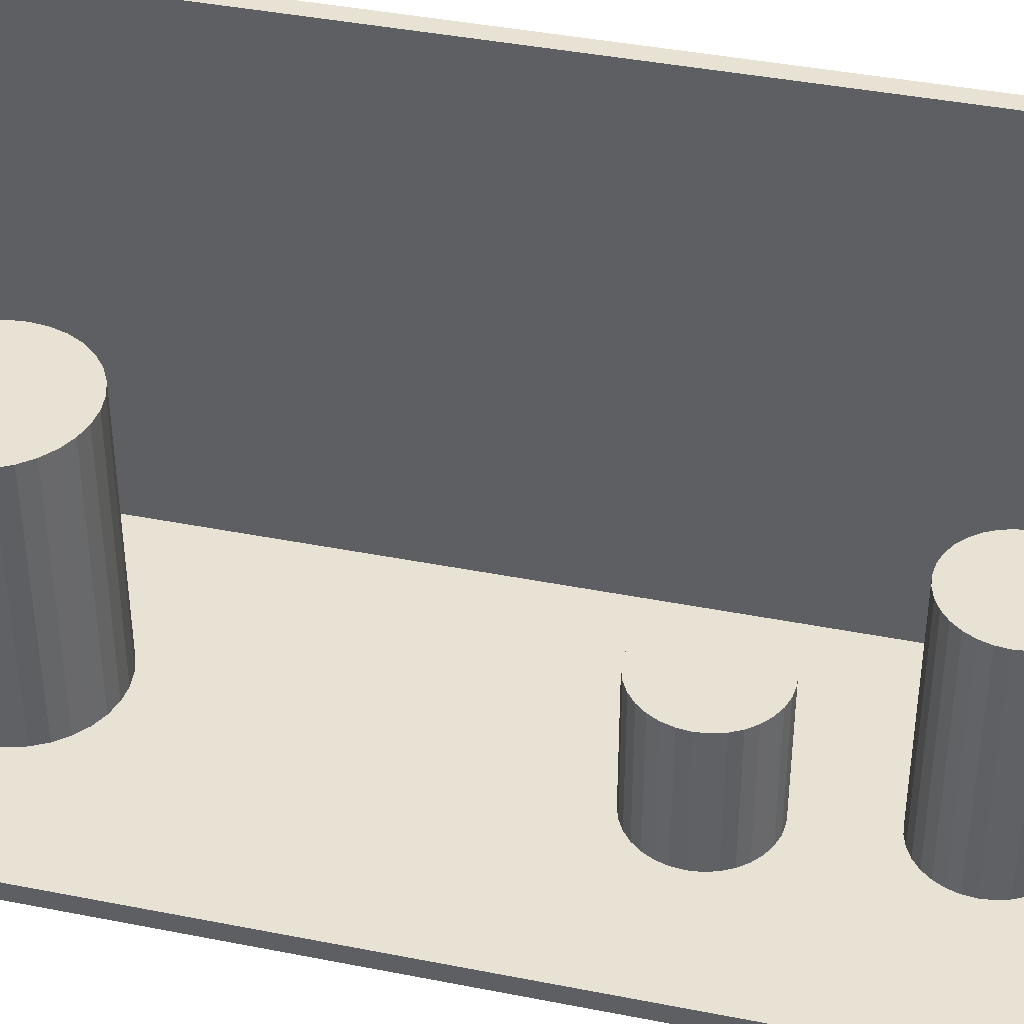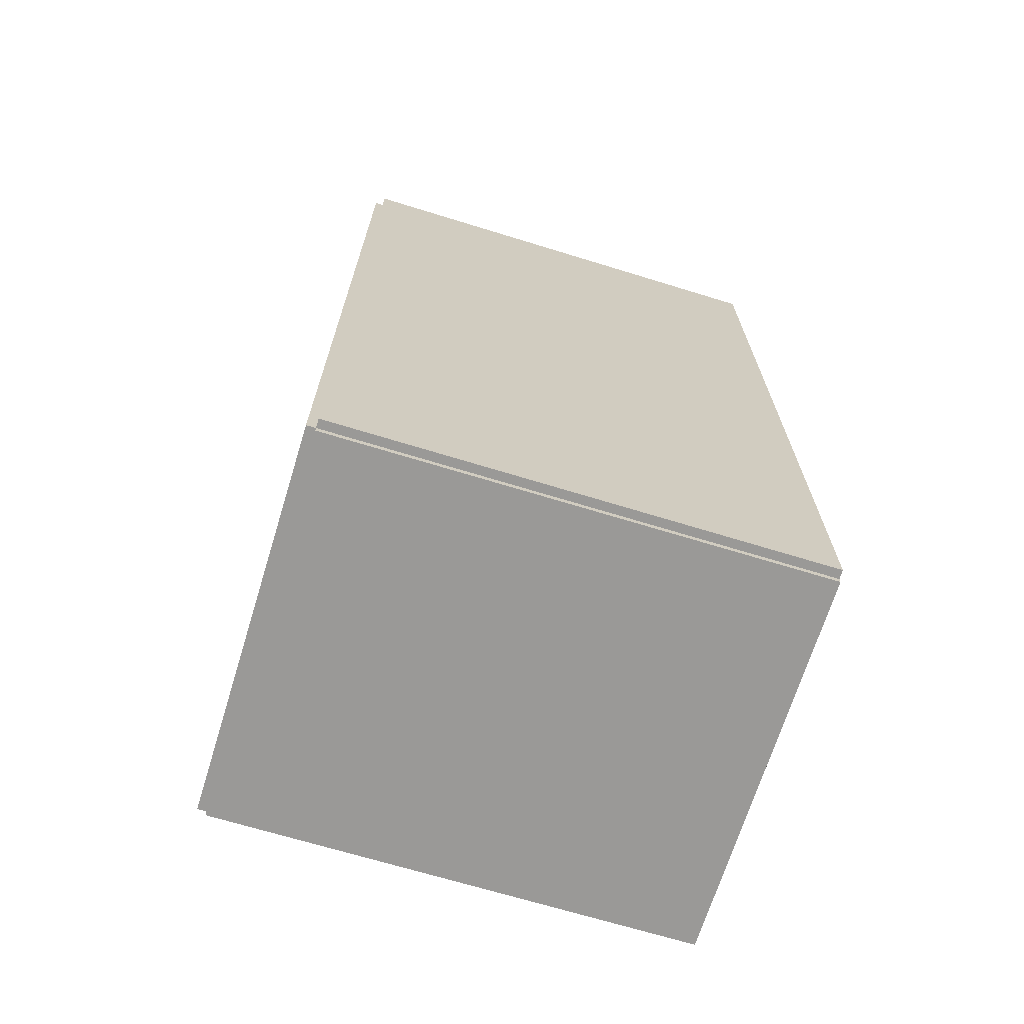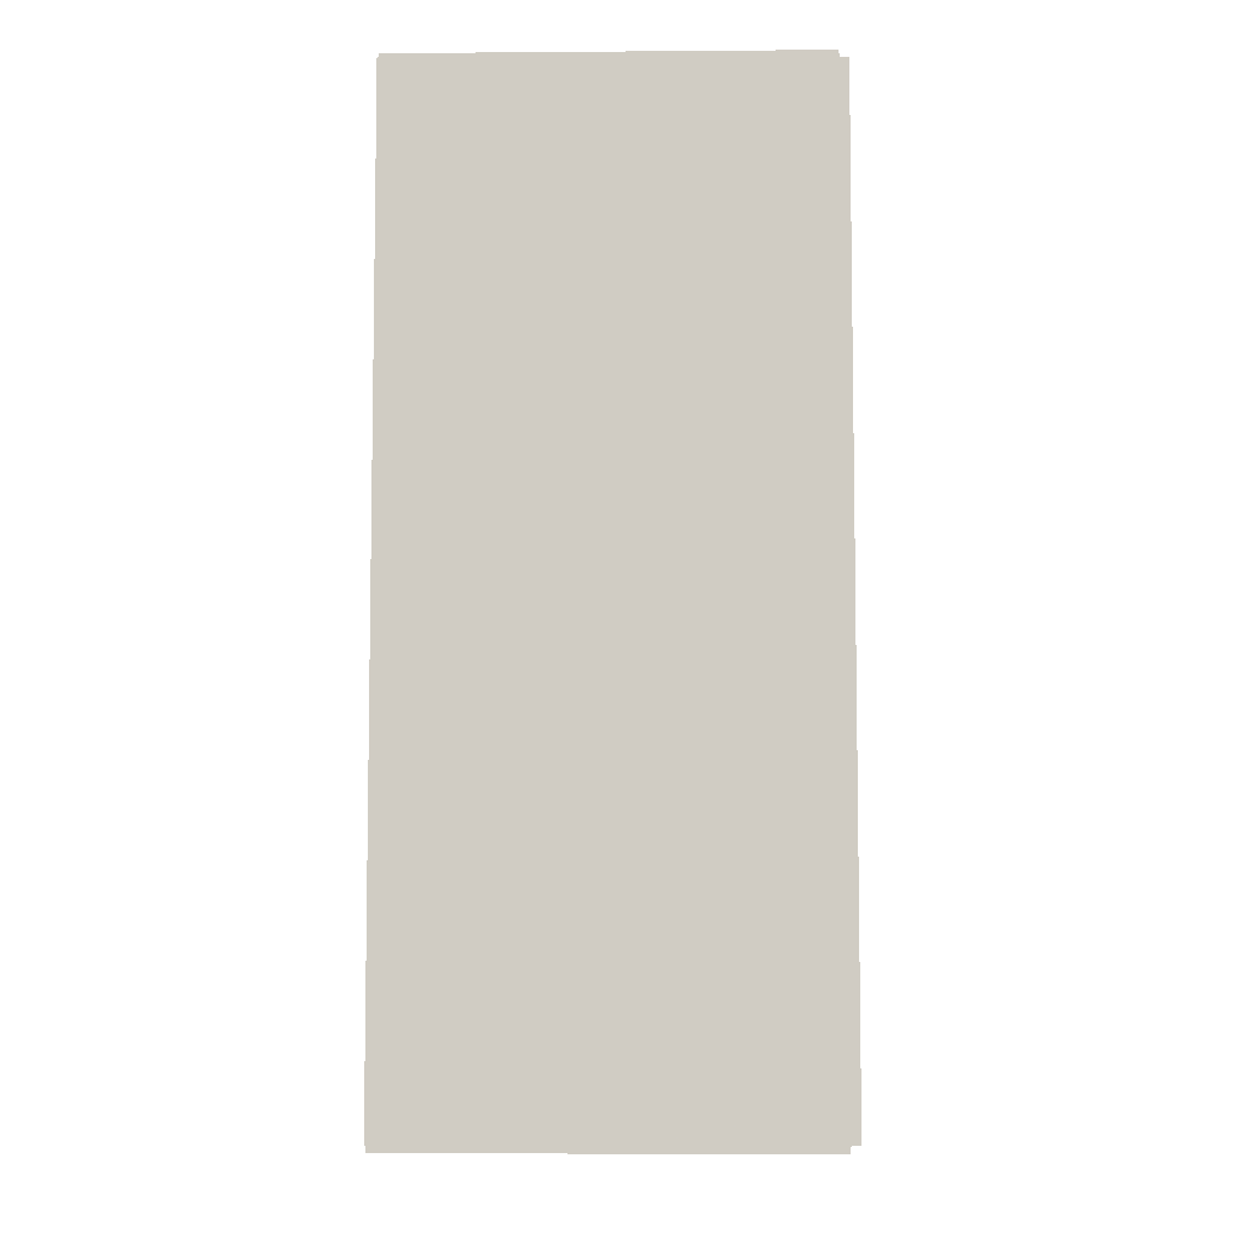
<metadata>
{"format":"obj","ext":"obj","renderer":"f3d","projection":"perspective","resolution":1024,"background":"white","views":[{"elev":40.7,"azim":103.6,"up":"+Z"},{"elev":-68.9,"azim":-107.1,"up":"+Y"},{"elev":-6.4,"azim":-178.7,"up":"+Y"}]}
</metadata>
<code>
v -0.07688 -0.1778 -0.003489
v -0.07688 -0.1778 0.003489
v -0.07688 0.1778 -0.003489
v -0.07688 0.1778 0.003489
v 0.07688 -0.1778 -0.003489
v 0.07688 -0.1778 0.003489
v 0.07688 0.1778 -0.003489
v 0.07688 0.1778 0.003489
v -0.07339 -0.1778 0
v -0.08037 -0.1778 0
v -0.07339 0.1778 0
v -0.08037 0.1778 0
v -0.07339 -0.1778 0.1875
v -0.08037 -0.1778 0.1875
v -0.07339 0.1778 0.1875
v -0.08037 0.1778 0.1875
v -0.07688 0.1752 0.1875
v -0.07688 0.1805 0.1875
v -0.07688 0.1752 0
v -0.07688 0.1805 0
v 0.07688 0.1752 0.1875
v 0.07688 0.1805 0.1875
v 0.07688 0.1752 0
v 0.07688 0.1805 0
v -0.07688 -0.1752 0
v -0.07688 -0.1805 0
v -0.07688 -0.1752 0.1875
v -0.07688 -0.1805 0.1875
v 0.07688 -0.1752 0
v 0.07688 -0.1805 0
v 0.07688 -0.1752 0.1875
v 0.07688 -0.1805 0.1875
v 0.002043 0.1323 0.006978
v 0.02482 0.1323 0.006978
v 0.02482 0.1323 0.09657
v 0.002043 0.1323 0.09657
v 0.02439 0.1368 0.006978
v 0.02439 0.1368 0.09657
v 0.02309 0.1411 0.006978
v 0.02309 0.1411 0.09657
v 0.02099 0.145 0.006978
v 0.02099 0.145 0.09657
v 0.01815 0.1485 0.006978
v 0.01815 0.1485 0.09657
v 0.0147 0.1513 0.006978
v 0.0147 0.1513 0.09657
v 0.01076 0.1534 0.006978
v 0.01076 0.1534 0.09657
v 0.006488 0.1547 0.006978
v 0.006488 0.1547 0.09657
v 0.002043 0.1551 0.006978
v 0.002043 0.1551 0.09657
v -0.002401 0.1547 0.006978
v -0.002401 0.1547 0.09657
v -0.006675 0.1534 0.006978
v -0.006675 0.1534 0.09657
v -0.01061 0.1513 0.006978
v -0.01061 0.1513 0.09657
v -0.01407 0.1485 0.006978
v -0.01407 0.1485 0.09657
v -0.0169 0.145 0.006978
v -0.0169 0.145 0.09657
v -0.019 0.1411 0.006978
v -0.019 0.1411 0.09657
v -0.0203 0.1368 0.006978
v -0.0203 0.1368 0.09657
v -0.02074 0.1323 0.006978
v -0.02074 0.1323 0.09657
v -0.0203 0.1279 0.006978
v -0.0203 0.1279 0.09657
v -0.019 0.1236 0.006978
v -0.019 0.1236 0.09657
v -0.0169 0.1197 0.006978
v -0.0169 0.1197 0.09657
v -0.01407 0.1162 0.006978
v -0.01407 0.1162 0.09657
v -0.01061 0.1134 0.006978
v -0.01061 0.1134 0.09657
v -0.006675 0.1113 0.006978
v -0.006675 0.1113 0.09657
v -0.002401 0.11 0.006978
v -0.002401 0.11 0.09657
v 0.002043 0.1096 0.006978
v 0.002043 0.1096 0.09657
v 0.006488 0.11 0.006978
v 0.006488 0.11 0.09657
v 0.01076 0.1113 0.006978
v 0.01076 0.1113 0.09657
v 0.0147 0.1134 0.006978
v 0.0147 0.1134 0.09657
v 0.01815 0.1162 0.006978
v 0.01815 0.1162 0.09657
v 0.02099 0.1197 0.006978
v 0.02099 0.1197 0.09657
v 0.02309 0.1236 0.006978
v 0.02309 0.1236 0.09657
v 0.02439 0.1279 0.006978
v 0.02439 0.1279 0.09657
v 0.009929 0.05571 0.006978
v 0.03297 0.05571 0.006978
v 0.03297 0.05571 0.0584
v 0.009929 0.05571 0.0584
v 0.03253 0.0602 0.006978
v 0.03253 0.0602 0.0584
v 0.03122 0.06452 0.006978
v 0.03122 0.06452 0.0584
v 0.02909 0.06851 0.006978
v 0.02909 0.06851 0.0584
v 0.02622 0.072 0.006978
v 0.02622 0.072 0.0584
v 0.02273 0.07486 0.006978
v 0.02273 0.07486 0.0584
v 0.01875 0.07699 0.006978
v 0.01875 0.07699 0.0584
v 0.01442 0.0783 0.006978
v 0.01442 0.0783 0.0584
v 0.009929 0.07875 0.006978
v 0.009929 0.07875 0.0584
v 0.005434 0.0783 0.006978
v 0.005434 0.0783 0.0584
v 0.001112 0.07699 0.006978
v 0.001112 0.07699 0.0584
v -0.002872 0.07486 0.006978
v -0.002872 0.07486 0.0584
v -0.006364 0.072 0.006978
v -0.006364 0.072 0.0584
v -0.009229 0.06851 0.006978
v -0.009229 0.06851 0.0584
v -0.01136 0.06452 0.006978
v -0.01136 0.06452 0.0584
v -0.01267 0.0602 0.006978
v -0.01267 0.0602 0.0584
v -0.01311 0.05571 0.006978
v -0.01311 0.05571 0.0584
v -0.01267 0.05121 0.006978
v -0.01267 0.05121 0.0584
v -0.01136 0.04689 0.006978
v -0.01136 0.04689 0.0584
v -0.009229 0.0429 0.006978
v -0.009229 0.0429 0.0584
v -0.006364 0.03941 0.006978
v -0.006364 0.03941 0.0584
v -0.002872 0.03655 0.006978
v -0.002872 0.03655 0.0584
v 0.001112 0.03442 0.006978
v 0.001112 0.03442 0.0584
v 0.005434 0.03311 0.006978
v 0.005434 0.03311 0.0584
v 0.009929 0.03266 0.006978
v 0.009929 0.03266 0.0584
v 0.01442 0.03311 0.006978
v 0.01442 0.03311 0.0584
v 0.01875 0.03442 0.006978
v 0.01875 0.03442 0.0584
v 0.02273 0.03655 0.006978
v 0.02273 0.03655 0.0584
v 0.02622 0.03941 0.006978
v 0.02622 0.03941 0.0584
v 0.02909 0.0429 0.006978
v 0.02909 0.0429 0.0584
v 0.03122 0.04689 0.006978
v 0.03122 0.04689 0.0584
v 0.03253 0.05121 0.006978
v 0.03253 0.05121 0.0584
v 0.0008267 -0.1417 0.006978
v 0.03241 -0.1417 0.006978
v 0.03241 -0.1417 0.05698
v 0.0008267 -0.1417 0.05698
v 0.03181 -0.1355 0.006978
v 0.03181 -0.1355 0.05698
v 0.03001 -0.1296 0.006978
v 0.03001 -0.1296 0.05698
v 0.02709 -0.1242 0.006978
v 0.02709 -0.1242 0.05698
v 0.02316 -0.1194 0.006978
v 0.02316 -0.1194 0.05698
v 0.01837 -0.1154 0.006978
v 0.01837 -0.1154 0.05698
v 0.01291 -0.1125 0.006978
v 0.01291 -0.1125 0.05698
v 0.006989 -0.1107 0.006978
v 0.006989 -0.1107 0.05698
v 0.0008267 -0.1101 0.006978
v 0.0008267 -0.1101 0.05698
v -0.005335 -0.1107 0.006978
v -0.005335 -0.1107 0.05698
v -0.01126 -0.1125 0.006978
v -0.01126 -0.1125 0.05698
v -0.01672 -0.1154 0.006978
v -0.01672 -0.1154 0.05698
v -0.02151 -0.1194 0.006978
v -0.02151 -0.1194 0.05698
v -0.02544 -0.1242 0.006978
v -0.02544 -0.1242 0.05698
v -0.02835 -0.1296 0.006978
v -0.02835 -0.1296 0.05698
v -0.03015 -0.1355 0.006978
v -0.03015 -0.1355 0.05698
v -0.03076 -0.1417 0.006978
v -0.03076 -0.1417 0.05698
v -0.03015 -0.1479 0.006978
v -0.03015 -0.1479 0.05698
v -0.02835 -0.1538 0.006978
v -0.02835 -0.1538 0.05698
v -0.02544 -0.1593 0.006978
v -0.02544 -0.1593 0.05698
v -0.02151 -0.164 0.006978
v -0.02151 -0.164 0.05698
v -0.01672 -0.168 0.006978
v -0.01672 -0.168 0.05698
v -0.01126 -0.1709 0.006978
v -0.01126 -0.1709 0.05698
v -0.005335 -0.1727 0.006978
v -0.005335 -0.1727 0.05698
v 0.0008267 -0.1733 0.006978
v 0.0008267 -0.1733 0.05698
v 0.006989 -0.1727 0.006978
v 0.006989 -0.1727 0.05698
v 0.01291 -0.1709 0.006978
v 0.01291 -0.1709 0.05698
v 0.01837 -0.168 0.006978
v 0.01837 -0.168 0.05698
v 0.02316 -0.164 0.006978
v 0.02316 -0.164 0.05698
v 0.02709 -0.1593 0.006978
v 0.02709 -0.1593 0.05698
v 0.03001 -0.1538 0.006978
v 0.03001 -0.1538 0.05698
v 0.03181 -0.1479 0.006978
v 0.03181 -0.1479 0.05698
v 0.0008267 -0.1417 0.05698
v 0.03241 -0.1417 0.05698
v 0.03241 -0.1417 0.107
v 0.0008267 -0.1417 0.107
v 0.03181 -0.1355 0.05698
v 0.03181 -0.1355 0.107
v 0.03001 -0.1296 0.05698
v 0.03001 -0.1296 0.107
v 0.02709 -0.1242 0.05698
v 0.02709 -0.1242 0.107
v 0.02316 -0.1194 0.05698
v 0.02316 -0.1194 0.107
v 0.01837 -0.1154 0.05698
v 0.01837 -0.1154 0.107
v 0.01291 -0.1125 0.05698
v 0.01291 -0.1125 0.107
v 0.006989 -0.1107 0.05698
v 0.006989 -0.1107 0.107
v 0.0008267 -0.1101 0.05698
v 0.0008267 -0.1101 0.107
v -0.005335 -0.1107 0.05698
v -0.005335 -0.1107 0.107
v -0.01126 -0.1125 0.05698
v -0.01126 -0.1125 0.107
v -0.01672 -0.1154 0.05698
v -0.01672 -0.1154 0.107
v -0.02151 -0.1194 0.05698
v -0.02151 -0.1194 0.107
v -0.02544 -0.1242 0.05698
v -0.02544 -0.1242 0.107
v -0.02835 -0.1296 0.05698
v -0.02835 -0.1296 0.107
v -0.03015 -0.1355 0.05698
v -0.03015 -0.1355 0.107
v -0.03076 -0.1417 0.05698
v -0.03076 -0.1417 0.107
v -0.03015 -0.1479 0.05698
v -0.03015 -0.1479 0.107
v -0.02835 -0.1538 0.05698
v -0.02835 -0.1538 0.107
v -0.02544 -0.1593 0.05698
v -0.02544 -0.1593 0.107
v -0.02151 -0.164 0.05698
v -0.02151 -0.164 0.107
v -0.01672 -0.168 0.05698
v -0.01672 -0.168 0.107
v -0.01126 -0.1709 0.05698
v -0.01126 -0.1709 0.107
v -0.005335 -0.1727 0.05698
v -0.005335 -0.1727 0.107
v 0.0008267 -0.1733 0.05698
v 0.0008267 -0.1733 0.107
v 0.006989 -0.1727 0.05698
v 0.006989 -0.1727 0.107
v 0.01291 -0.1709 0.05698
v 0.01291 -0.1709 0.107
v 0.01837 -0.168 0.05698
v 0.01837 -0.168 0.107
v 0.02316 -0.164 0.05698
v 0.02316 -0.164 0.107
v 0.02709 -0.1593 0.05698
v 0.02709 -0.1593 0.107
v 0.03001 -0.1538 0.05698
v 0.03001 -0.1538 0.107
v 0.03181 -0.1479 0.05698
v 0.03181 -0.1479 0.107
f 2 4 1
f 5 2 1
f 1 4 3
f 3 5 1
f 2 8 4
f 6 2 5
f 6 8 2
f 4 8 3
f 7 5 3
f 3 8 7
f 7 6 5
f 8 6 7
f 10 12 9
f 13 10 9
f 9 12 11
f 11 13 9
f 10 16 12
f 14 10 13
f 14 16 10
f 12 16 11
f 15 13 11
f 11 16 15
f 15 14 13
f 16 14 15
f 18 20 17
f 21 18 17
f 17 20 19
f 19 21 17
f 18 24 20
f 22 18 21
f 22 24 18
f 20 24 19
f 23 21 19
f 19 24 23
f 23 22 21
f 24 22 23
f 26 28 25
f 29 26 25
f 25 28 27
f 27 29 25
f 26 32 28
f 30 26 29
f 30 32 26
f 28 32 27
f 31 29 27
f 27 32 31
f 31 30 29
f 32 30 31
f 34 33 37
f 34 37 35
f 35 37 38
f 35 38 36
f 37 33 39
f 37 39 38
f 38 39 40
f 38 40 36
f 39 33 41
f 39 41 40
f 40 41 42
f 40 42 36
f 41 33 43
f 41 43 42
f 42 43 44
f 42 44 36
f 43 33 45
f 43 45 44
f 44 45 46
f 44 46 36
f 45 33 47
f 45 47 46
f 46 47 48
f 46 48 36
f 47 33 49
f 47 49 48
f 48 49 50
f 48 50 36
f 49 33 51
f 49 51 50
f 50 51 52
f 50 52 36
f 51 33 53
f 51 53 52
f 52 53 54
f 52 54 36
f 53 33 55
f 53 55 54
f 54 55 56
f 54 56 36
f 55 33 57
f 55 57 56
f 56 57 58
f 56 58 36
f 57 33 59
f 57 59 58
f 58 59 60
f 58 60 36
f 59 33 61
f 59 61 60
f 60 61 62
f 60 62 36
f 61 33 63
f 61 63 62
f 62 63 64
f 62 64 36
f 63 33 65
f 63 65 64
f 64 65 66
f 64 66 36
f 65 33 67
f 65 67 66
f 66 67 68
f 66 68 36
f 67 33 69
f 67 69 68
f 68 69 70
f 68 70 36
f 69 33 71
f 69 71 70
f 70 71 72
f 70 72 36
f 71 33 73
f 71 73 72
f 72 73 74
f 72 74 36
f 73 33 75
f 73 75 74
f 74 75 76
f 74 76 36
f 75 33 77
f 75 77 76
f 76 77 78
f 76 78 36
f 77 33 79
f 77 79 78
f 78 79 80
f 78 80 36
f 79 33 81
f 79 81 80
f 80 81 82
f 80 82 36
f 81 33 83
f 81 83 82
f 82 83 84
f 82 84 36
f 83 33 85
f 83 85 84
f 84 85 86
f 84 86 36
f 85 33 87
f 85 87 86
f 86 87 88
f 86 88 36
f 87 33 89
f 87 89 88
f 88 89 90
f 88 90 36
f 89 33 91
f 89 91 90
f 90 91 92
f 90 92 36
f 91 33 93
f 91 93 92
f 92 93 94
f 92 94 36
f 93 33 95
f 93 95 94
f 94 95 96
f 94 96 36
f 95 33 97
f 95 97 96
f 96 97 98
f 96 98 36
f 97 33 34
f 97 34 98
f 98 34 35
f 98 35 36
f 100 99 103
f 100 103 101
f 101 103 104
f 101 104 102
f 103 99 105
f 103 105 104
f 104 105 106
f 104 106 102
f 105 99 107
f 105 107 106
f 106 107 108
f 106 108 102
f 107 99 109
f 107 109 108
f 108 109 110
f 108 110 102
f 109 99 111
f 109 111 110
f 110 111 112
f 110 112 102
f 111 99 113
f 111 113 112
f 112 113 114
f 112 114 102
f 113 99 115
f 113 115 114
f 114 115 116
f 114 116 102
f 115 99 117
f 115 117 116
f 116 117 118
f 116 118 102
f 117 99 119
f 117 119 118
f 118 119 120
f 118 120 102
f 119 99 121
f 119 121 120
f 120 121 122
f 120 122 102
f 121 99 123
f 121 123 122
f 122 123 124
f 122 124 102
f 123 99 125
f 123 125 124
f 124 125 126
f 124 126 102
f 125 99 127
f 125 127 126
f 126 127 128
f 126 128 102
f 127 99 129
f 127 129 128
f 128 129 130
f 128 130 102
f 129 99 131
f 129 131 130
f 130 131 132
f 130 132 102
f 131 99 133
f 131 133 132
f 132 133 134
f 132 134 102
f 133 99 135
f 133 135 134
f 134 135 136
f 134 136 102
f 135 99 137
f 135 137 136
f 136 137 138
f 136 138 102
f 137 99 139
f 137 139 138
f 138 139 140
f 138 140 102
f 139 99 141
f 139 141 140
f 140 141 142
f 140 142 102
f 141 99 143
f 141 143 142
f 142 143 144
f 142 144 102
f 143 99 145
f 143 145 144
f 144 145 146
f 144 146 102
f 145 99 147
f 145 147 146
f 146 147 148
f 146 148 102
f 147 99 149
f 147 149 148
f 148 149 150
f 148 150 102
f 149 99 151
f 149 151 150
f 150 151 152
f 150 152 102
f 151 99 153
f 151 153 152
f 152 153 154
f 152 154 102
f 153 99 155
f 153 155 154
f 154 155 156
f 154 156 102
f 155 99 157
f 155 157 156
f 156 157 158
f 156 158 102
f 157 99 159
f 157 159 158
f 158 159 160
f 158 160 102
f 159 99 161
f 159 161 160
f 160 161 162
f 160 162 102
f 161 99 163
f 161 163 162
f 162 163 164
f 162 164 102
f 163 99 100
f 163 100 164
f 164 100 101
f 164 101 102
f 166 165 169
f 166 169 167
f 167 169 170
f 167 170 168
f 169 165 171
f 169 171 170
f 170 171 172
f 170 172 168
f 171 165 173
f 171 173 172
f 172 173 174
f 172 174 168
f 173 165 175
f 173 175 174
f 174 175 176
f 174 176 168
f 175 165 177
f 175 177 176
f 176 177 178
f 176 178 168
f 177 165 179
f 177 179 178
f 178 179 180
f 178 180 168
f 179 165 181
f 179 181 180
f 180 181 182
f 180 182 168
f 181 165 183
f 181 183 182
f 182 183 184
f 182 184 168
f 183 165 185
f 183 185 184
f 184 185 186
f 184 186 168
f 185 165 187
f 185 187 186
f 186 187 188
f 186 188 168
f 187 165 189
f 187 189 188
f 188 189 190
f 188 190 168
f 189 165 191
f 189 191 190
f 190 191 192
f 190 192 168
f 191 165 193
f 191 193 192
f 192 193 194
f 192 194 168
f 193 165 195
f 193 195 194
f 194 195 196
f 194 196 168
f 195 165 197
f 195 197 196
f 196 197 198
f 196 198 168
f 197 165 199
f 197 199 198
f 198 199 200
f 198 200 168
f 199 165 201
f 199 201 200
f 200 201 202
f 200 202 168
f 201 165 203
f 201 203 202
f 202 203 204
f 202 204 168
f 203 165 205
f 203 205 204
f 204 205 206
f 204 206 168
f 205 165 207
f 205 207 206
f 206 207 208
f 206 208 168
f 207 165 209
f 207 209 208
f 208 209 210
f 208 210 168
f 209 165 211
f 209 211 210
f 210 211 212
f 210 212 168
f 211 165 213
f 211 213 212
f 212 213 214
f 212 214 168
f 213 165 215
f 213 215 214
f 214 215 216
f 214 216 168
f 215 165 217
f 215 217 216
f 216 217 218
f 216 218 168
f 217 165 219
f 217 219 218
f 218 219 220
f 218 220 168
f 219 165 221
f 219 221 220
f 220 221 222
f 220 222 168
f 221 165 223
f 221 223 222
f 222 223 224
f 222 224 168
f 223 165 225
f 223 225 224
f 224 225 226
f 224 226 168
f 225 165 227
f 225 227 226
f 226 227 228
f 226 228 168
f 227 165 229
f 227 229 228
f 228 229 230
f 228 230 168
f 229 165 166
f 229 166 230
f 230 166 167
f 230 167 168
f 232 231 235
f 232 235 233
f 233 235 236
f 233 236 234
f 235 231 237
f 235 237 236
f 236 237 238
f 236 238 234
f 237 231 239
f 237 239 238
f 238 239 240
f 238 240 234
f 239 231 241
f 239 241 240
f 240 241 242
f 240 242 234
f 241 231 243
f 241 243 242
f 242 243 244
f 242 244 234
f 243 231 245
f 243 245 244
f 244 245 246
f 244 246 234
f 245 231 247
f 245 247 246
f 246 247 248
f 246 248 234
f 247 231 249
f 247 249 248
f 248 249 250
f 248 250 234
f 249 231 251
f 249 251 250
f 250 251 252
f 250 252 234
f 251 231 253
f 251 253 252
f 252 253 254
f 252 254 234
f 253 231 255
f 253 255 254
f 254 255 256
f 254 256 234
f 255 231 257
f 255 257 256
f 256 257 258
f 256 258 234
f 257 231 259
f 257 259 258
f 258 259 260
f 258 260 234
f 259 231 261
f 259 261 260
f 260 261 262
f 260 262 234
f 261 231 263
f 261 263 262
f 262 263 264
f 262 264 234
f 263 231 265
f 263 265 264
f 264 265 266
f 264 266 234
f 265 231 267
f 265 267 266
f 266 267 268
f 266 268 234
f 267 231 269
f 267 269 268
f 268 269 270
f 268 270 234
f 269 231 271
f 269 271 270
f 270 271 272
f 270 272 234
f 271 231 273
f 271 273 272
f 272 273 274
f 272 274 234
f 273 231 275
f 273 275 274
f 274 275 276
f 274 276 234
f 275 231 277
f 275 277 276
f 276 277 278
f 276 278 234
f 277 231 279
f 277 279 278
f 278 279 280
f 278 280 234
f 279 231 281
f 279 281 280
f 280 281 282
f 280 282 234
f 281 231 283
f 281 283 282
f 282 283 284
f 282 284 234
f 283 231 285
f 283 285 284
f 284 285 286
f 284 286 234
f 285 231 287
f 285 287 286
f 286 287 288
f 286 288 234
f 287 231 289
f 287 289 288
f 288 289 290
f 288 290 234
f 289 231 291
f 289 291 290
f 290 291 292
f 290 292 234
f 291 231 293
f 291 293 292
f 292 293 294
f 292 294 234
f 293 231 295
f 293 295 294
f 294 295 296
f 294 296 234
f 295 231 232
f 295 232 296
f 296 232 233
f 296 233 234

</code>
